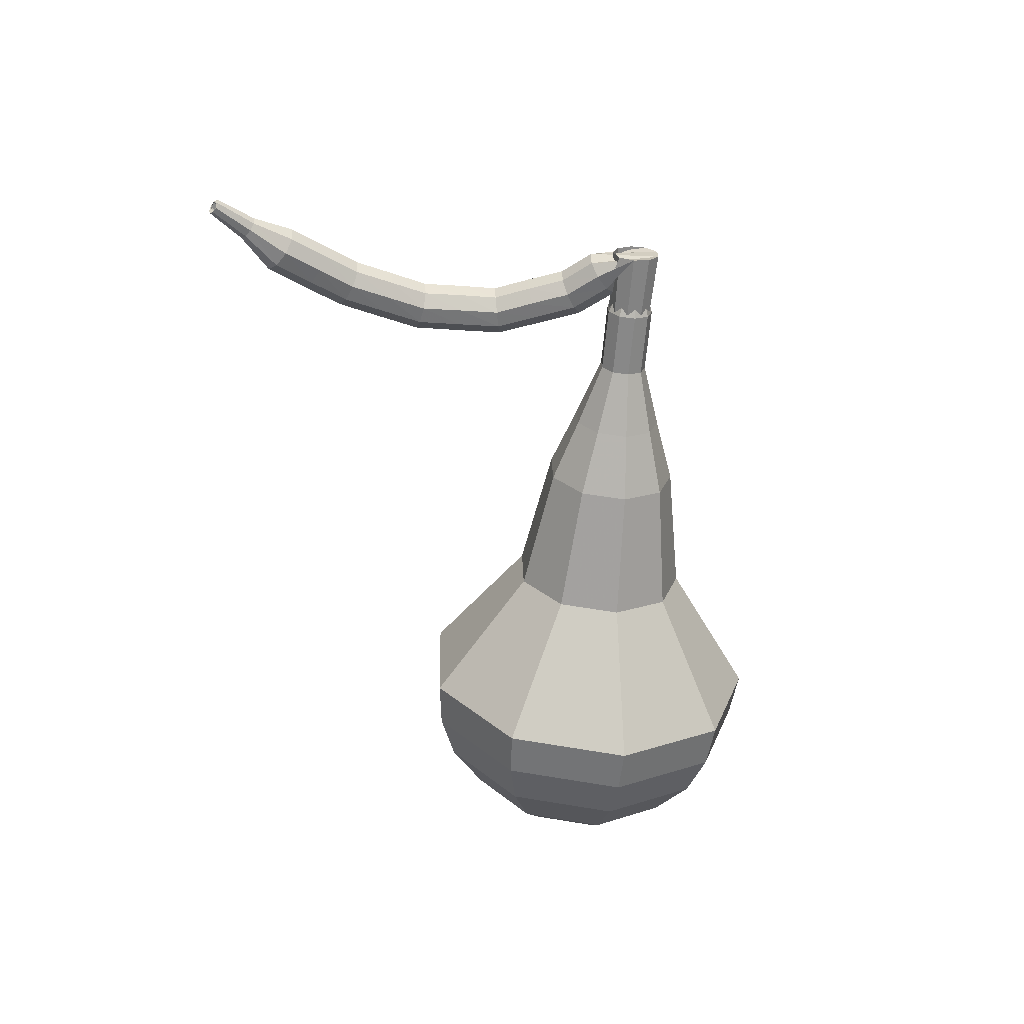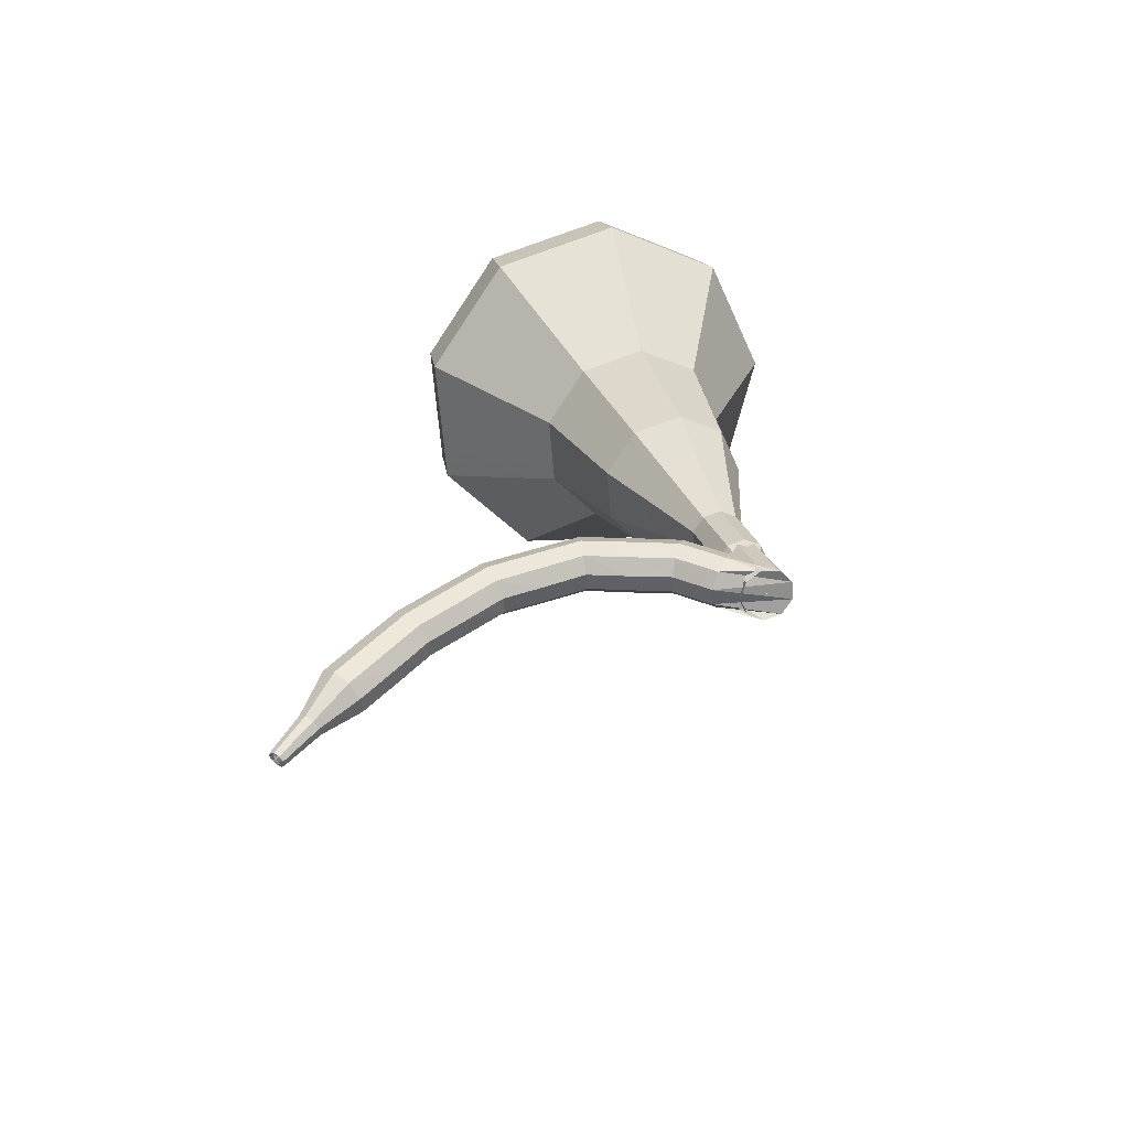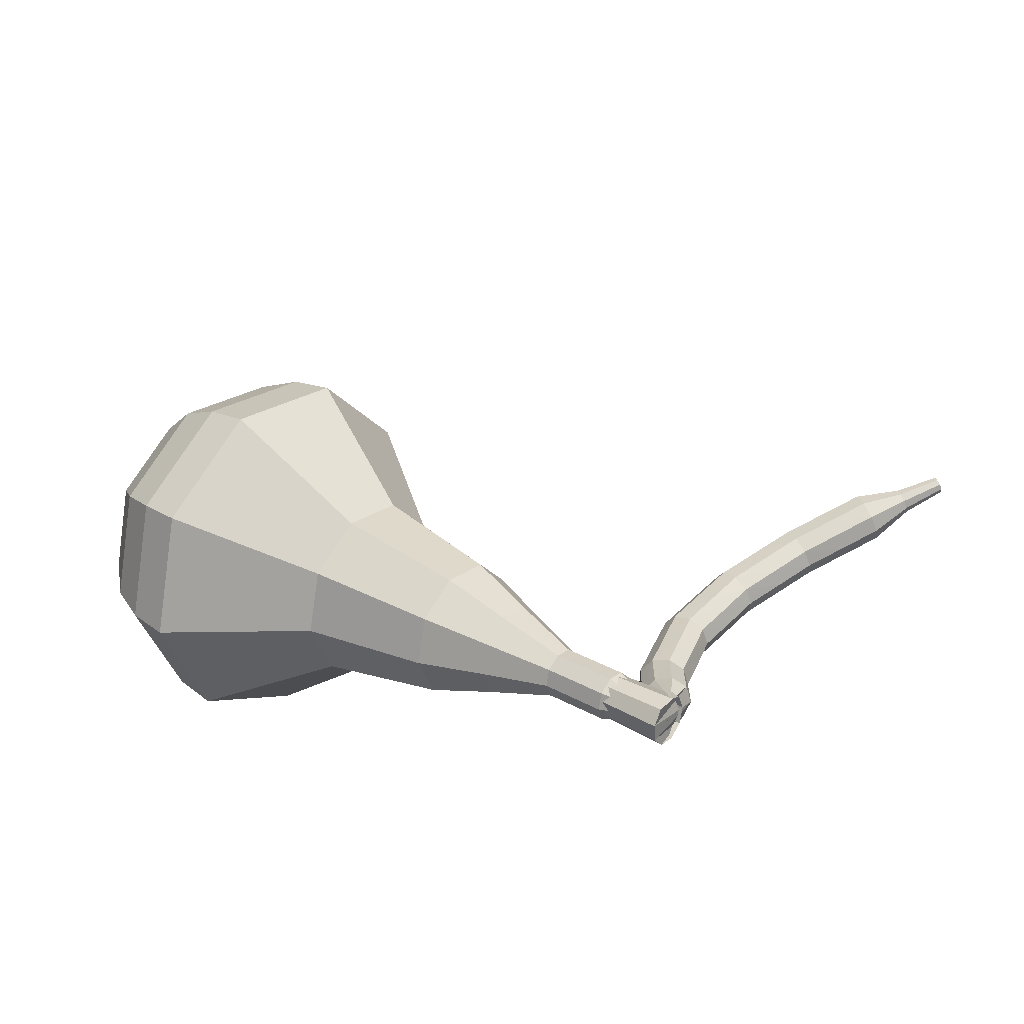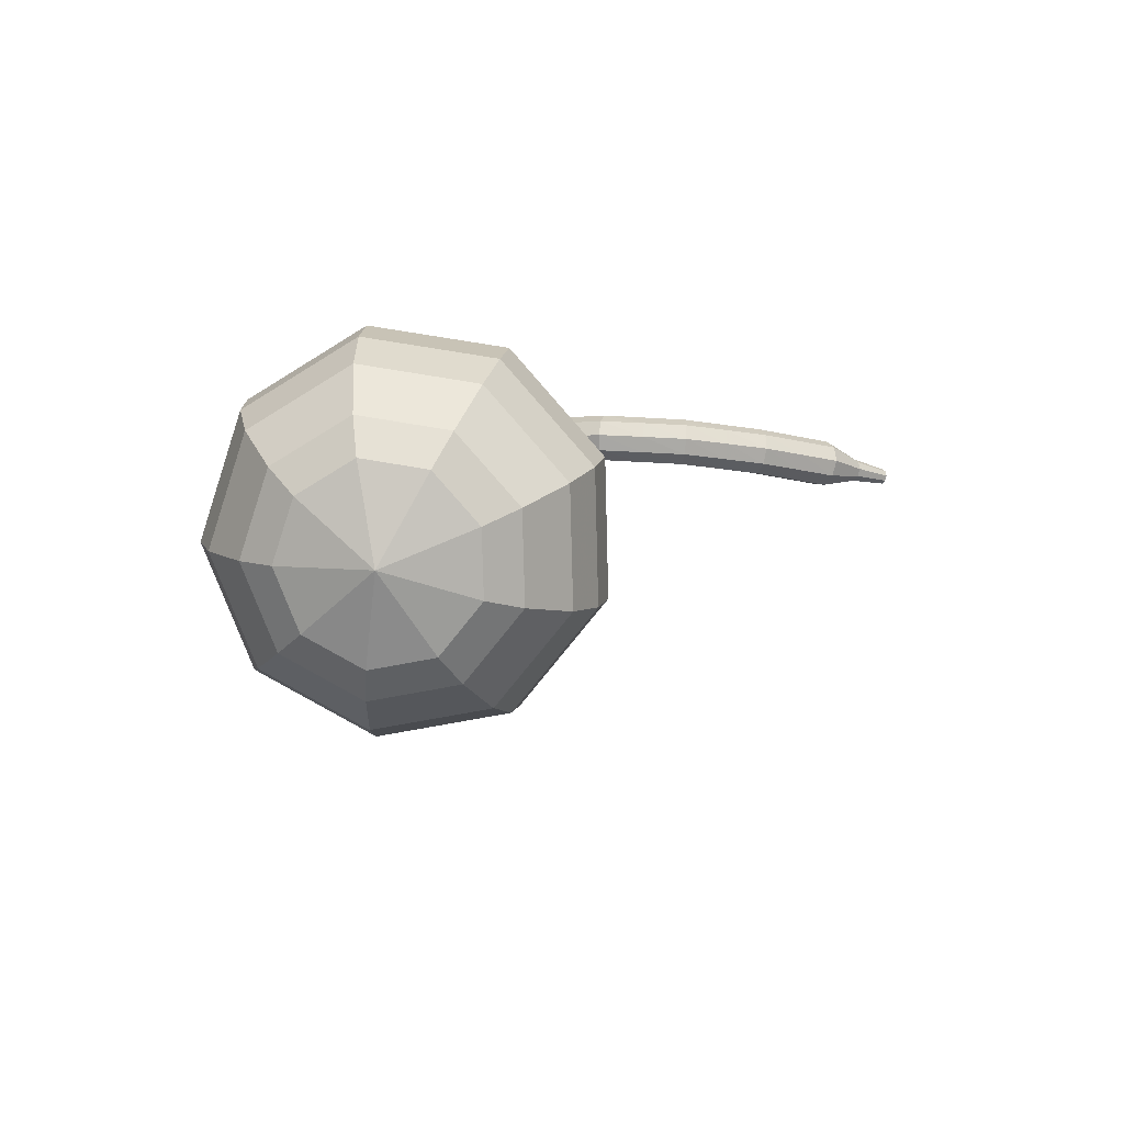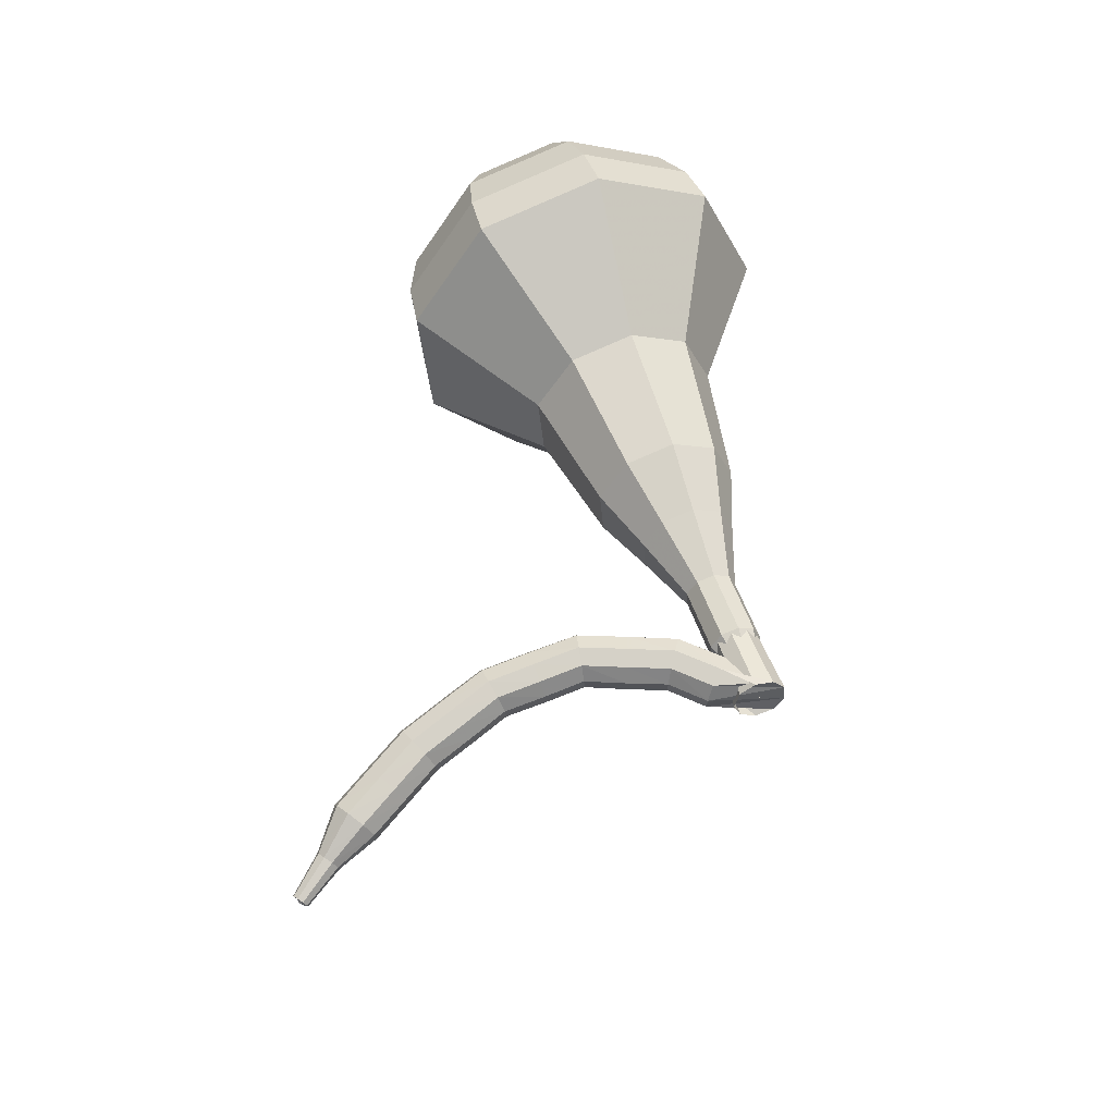
<metadata>
{"format":"obj","ext":"obj","renderer":"f3d","projection":"perspective","resolution":1024,"background":"white","views":[{"elev":-46.9,"azim":-53.1,"up":"+Z"},{"elev":42.6,"azim":-64.6,"up":"+Z"},{"elev":-68.3,"azim":-163.2,"up":"+Y"},{"elev":-5.8,"azim":137.4,"up":"+Z"},{"elev":67.9,"azim":-66.2,"up":"+Z"}]}
</metadata>
<code>
g tube1
v 189.3 107.9 189.4
v 187.9 108.2 186.3
v 185.5 110 184.7
v 183.4 112.6 185.3
v 182.5 114.7 187.8
v 183.2 115.4 191
v 185.2 114.3 193.5
v 187.6 111.9 194.1
v 189.2 109.4 192.4
v 189.3 107.9 189.4
v 189.1 109.5 189.1
v 188 109.7 186.9
v 186.3 111.1 185.7
v 184.8 113 186.1
v 184.1 114.5 187.9
v 184.6 115 190.3
v 186.1 114.2 192.1
v 187.8 112.4 192.5
v 189 110.6 191.4
v 189.1 109.5 189.1
v 187.3 112.8 188.9
v 187.3 112.8 188.9
v 187.3 112.8 188.9
v 187.3 112.8 188.9
v 187.3 112.8 188.9
v 187.3 112.8 188.9
v 187.3 112.8 188.9
v 187.3 112.8 188.9
v 187.3 112.8 188.9
v 187.3 112.8 188.9
v 166.4 95.22 197
v 166.4 94.92 196.4
v 166.7 94.39 196.1
v 167.1 93.89 196.2
v 167.5 93.65 196.7
v 167.7 93.78 197.4
v 167.5 94.22 197.9
v 167.1 94.76 198
v 166.7 95.16 197.7
v 166.4 95.22 197
v 168 96.17 197
v 167.8 96.17 196.4
v 167.2 96.17 196.1
v 166.5 96.16 196.2
v 166.1 96.16 196.7
v 166.1 96.16 197.4
v 166.5 96.16 197.9
v 167.2 96.16 198
v 167.8 96.17 197.7
v 168 96.17 197
v 168 98.07 197
v 167.7 98.02 196.4
v 167.2 97.91 196.1
v 166.5 97.78 196.2
v 166.1 97.71 196.7
v 166.1 97.72 197.4
v 166.5 97.81 197.9
v 167.1 97.93 198
v 167.7 98.04 197.7
v 168 98.07 197
v 167.3 99.85 197
v 167.1 99.74 196.4
v 166.5 99.52 196
v 165.9 99.29 196.1
v 165.5 99.14 196.7
v 165.5 99.16 197.3
v 165.9 99.33 197.9
v 166.5 99.58 198
v 167.1 99.78 197.6
v 167.3 99.85 197
v 166.6 101.6 196.9
v 166.4 101.5 196.3
v 165.9 101.1 196
v 165.4 100.8 196.1
v 165 100.6 196.6
v 165 100.6 197.3
v 165.3 100.9 197.8
v 165.9 101.2 197.9
v 166.4 101.5 197.6
v 166.6 101.6 196.9
v 165.3 103 196.8
v 165.1 102.8 196.2
v 164.7 102.4 195.9
v 164.2 101.9 196
v 163.9 101.7 196.5
v 163.9 101.7 197.2
v 164.2 102 197.7
v 164.6 102.5 197.8
v 165.1 102.9 197.5
v 165.3 103 196.8
v 164 104.3 196.7
v 163.9 104.1 196.1
v 163.5 103.6 195.7
v 163.1 103.1 195.9
v 162.8 102.8 196.4
v 162.8 102.8 197.1
v 163 103.2 197.6
v 163.4 103.7 197.7
v 163.8 104.2 197.4
v 164 104.3 196.7
v 162.3 105.2 196.6
v 162.3 105 195.9
v 162 104.5 195.6
v 161.7 103.9 195.7
v 161.4 103.5 196.2
v 161.4 103.5 196.9
v 161.6 104 197.4
v 161.9 104.6 197.6
v 162.2 105.1 197.2
v 162.3 105.2 196.6
v 160.7 106.1 196.4
v 160.7 105.9 195.8
v 160.5 105.3 195.5
v 160.2 104.7 195.6
v 160 104.3 196.1
v 160 104.3 196.8
v 160.1 104.7 197.3
v 160.3 105.4 197.4
v 160.6 105.9 197.1
v 160.7 106.1 196.4
v 159 106.6 196.3
v 159 106.4 195.7
v 158.8 105.8 195.3
v 158.6 105.2 195.4
v 158.5 104.8 196
v 158.4 104.8 196.6
v 158.5 105.2 197.2
v 158.7 105.9 197.3
v 158.9 106.4 196.9
v 159 106.6 196.3
v 157.3 107.2 196.1
v 157.3 106.9 195.5
v 157.2 106.3 195.2
v 157 105.7 195.3
v 156.9 105.3 195.8
v 156.8 105.3 196.5
v 156.9 105.7 197
v 157 106.4 197.1
v 157.2 106.9 196.8
v 157.3 107.2 196.1
v 155.4 107 196
v 155.5 106.9 195.7
v 155.4 106.6 195.5
v 155.4 106.2 195.5
v 155.3 106 195.8
v 155.3 106 196.1
v 155.3 106.2 196.4
v 155.3 106.6 196.5
v 155.4 106.9 196.3
v 155.4 107 196
v 153.7 107.1 195.8
v 153.7 107 195.6
v 153.7 106.8 195.5
v 153.7 106.6 195.5
v 153.6 106.5 195.7
v 153.6 106.5 195.9
v 153.6 106.6 196.1
v 153.6 106.8 196.1
v 153.7 107 196
v 153.7 107.1 195.8
v 153.8 107 195.8
v 153.8 106.9 195.7
v 153.8 106.8 195.6
v 153.7 106.7 195.7
v 153.6 106.6 195.8
v 153.6 106.6 195.9
v 153.6 106.7 196
v 153.6 106.8 196
v 153.7 106.9 195.9
v 153.8 107 195.8
f 1 2 12
f 12 11 1
f 2 3 13
f 13 12 2
f 3 4 14
f 14 13 3
f 4 5 15
f 15 14 4
f 5 6 16
f 16 15 5
f 6 7 17
f 17 16 6
f 7 8 18
f 18 17 7
f 8 9 19
f 19 18 8
f 9 10 20
f 20 19 9
f 11 12 22
f 22 21 11
f 12 13 23
f 23 22 12
f 13 14 24
f 24 23 13
f 14 15 25
f 25 24 14
f 15 16 26
f 26 25 15
f 16 17 27
f 27 26 16
f 17 18 28
f 28 27 17
f 18 19 29
f 29 28 18
f 19 20 30
f 30 29 19
f 21 22 32
f 32 31 21
f 22 23 33
f 33 32 22
f 23 24 34
f 34 33 23
f 24 25 35
f 35 34 24
f 25 26 36
f 36 35 25
f 26 27 37
f 37 36 26
f 27 28 38
f 38 37 27
f 28 29 39
f 39 38 28
f 29 30 40
f 40 39 29
f 31 32 42
f 42 41 31
f 32 33 43
f 43 42 32
f 33 34 44
f 44 43 33
f 34 35 45
f 45 44 34
f 35 36 46
f 46 45 35
f 36 37 47
f 47 46 36
f 37 38 48
f 48 47 37
f 38 39 49
f 49 48 38
f 39 40 50
f 50 49 39
f 41 42 52
f 52 51 41
f 42 43 53
f 53 52 42
f 43 44 54
f 54 53 43
f 44 45 55
f 55 54 44
f 45 46 56
f 56 55 45
f 46 47 57
f 57 56 46
f 47 48 58
f 58 57 47
f 48 49 59
f 59 58 48
f 49 50 60
f 60 59 49
f 51 52 62
f 62 61 51
f 52 53 63
f 63 62 52
f 53 54 64
f 64 63 53
f 54 55 65
f 65 64 54
f 55 56 66
f 66 65 55
f 56 57 67
f 67 66 56
f 57 58 68
f 68 67 57
f 58 59 69
f 69 68 58
f 59 60 70
f 70 69 59
f 61 62 72
f 72 71 61
f 62 63 73
f 73 72 62
f 63 64 74
f 74 73 63
f 64 65 75
f 75 74 64
f 65 66 76
f 76 75 65
f 66 67 77
f 77 76 66
f 67 68 78
f 78 77 67
f 68 69 79
f 79 78 68
f 69 70 80
f 80 79 69
f 71 72 82
f 82 81 71
f 72 73 83
f 83 82 72
f 73 74 84
f 84 83 73
f 74 75 85
f 85 84 74
f 75 76 86
f 86 85 75
f 76 77 87
f 87 86 76
f 77 78 88
f 88 87 77
f 78 79 89
f 89 88 78
f 79 80 90
f 90 89 79
f 81 82 92
f 92 91 81
f 82 83 93
f 93 92 82
f 83 84 94
f 94 93 83
f 84 85 95
f 95 94 84
f 85 86 96
f 96 95 85
f 86 87 97
f 97 96 86
f 87 88 98
f 98 97 87
f 88 89 99
f 99 98 88
f 89 90 100
f 100 99 89
f 91 92 102
f 102 101 91
f 92 93 103
f 103 102 92
f 93 94 104
f 104 103 93
f 94 95 105
f 105 104 94
f 95 96 106
f 106 105 95
f 96 97 107
f 107 106 96
f 97 98 108
f 108 107 97
f 98 99 109
f 109 108 98
f 99 100 110
f 110 109 99
f 101 102 112
f 112 111 101
f 102 103 113
f 113 112 102
f 103 104 114
f 114 113 103
f 104 105 115
f 115 114 104
f 105 106 116
f 116 115 105
f 106 107 117
f 117 116 106
f 107 108 118
f 118 117 107
f 108 109 119
f 119 118 108
f 109 110 120
f 120 119 109
f 111 112 122
f 122 121 111
f 112 113 123
f 123 122 112
f 113 114 124
f 124 123 113
f 114 115 125
f 125 124 114
f 115 116 126
f 126 125 115
f 116 117 127
f 127 126 116
f 117 118 128
f 128 127 117
f 118 119 129
f 129 128 118
f 119 120 130
f 130 129 119
f 121 122 132
f 132 131 121
f 122 123 133
f 133 132 122
f 123 124 134
f 134 133 123
f 124 125 135
f 135 134 124
f 125 126 136
f 136 135 125
f 126 127 137
f 137 136 126
f 127 128 138
f 138 137 127
f 128 129 139
f 139 138 128
f 129 130 140
f 140 139 129
f 131 132 142
f 142 141 131
f 132 133 143
f 143 142 132
f 133 134 144
f 144 143 133
f 134 135 145
f 145 144 134
f 135 136 146
f 146 145 135
f 136 137 147
f 147 146 136
f 137 138 148
f 148 147 137
f 138 139 149
f 149 148 138
f 139 140 150
f 150 149 139
f 141 142 152
f 152 151 141
f 142 143 153
f 153 152 142
f 143 144 154
f 154 153 143
f 144 145 155
f 155 154 144
f 145 146 156
f 156 155 145
f 146 147 157
f 157 156 146
f 147 148 158
f 158 157 147
f 148 149 159
f 159 158 148
f 149 150 160
f 160 159 149
f 151 152 162
f 162 161 151
f 152 153 163
f 163 162 152
f 153 154 164
f 164 163 153
f 154 155 165
f 165 164 154
f 155 156 166
f 166 165 155
f 156 157 167
f 167 166 156
f 157 158 168
f 168 167 157
f 158 159 169
f 169 168 158
f 159 160 170
f 170 169 159
v 167 94.44 197
v 167 94.44 197
v 167 94.44 197
v 167 94.44 197
v 167 94.44 197
v 167 94.44 197
v 167 94.44 197
v 167 94.44 197
v 167 94.44 197
v 167 94.44 197
v 169.6 95.4 196.3
v 169.3 95.45 195.7
v 168.8 95.82 195.3
v 168.4 96.34 195.5
v 168.2 96.77 196
v 168.3 96.9 196.6
v 168.7 96.68 197.1
v 169.2 96.2 197.2
v 169.5 95.69 196.9
v 169.6 95.4 196.3
v 171.4 97.09 195.5
v 171.1 97.14 194.9
v 170.7 97.52 194.6
v 170.2 98.04 194.7
v 170.1 98.46 195.2
v 170.2 98.6 195.9
v 170.6 98.37 196.4
v 171.1 97.89 196.5
v 171.4 97.39 196.1
v 171.4 97.09 195.5
v 173.9 98.14 194.8
v 173.3 98.23 193.6
v 172.5 98.93 193
v 171.7 99.91 193.2
v 171.3 100.7 194.2
v 171.6 101 195.4
v 172.3 100.5 196.3
v 173.2 99.64 196.5
v 173.9 98.69 195.9
v 173.9 98.14 194.8
v 176.4 99.14 194
v 175.6 99.28 192.3
v 174.2 100.3 191.4
v 173 101.8 191.7
v 172.5 103 193.1
v 172.9 103.4 194.9
v 174.1 102.7 196.4
v 175.4 101.4 196.7
v 176.3 99.97 195.8
v 176.4 99.14 194
v 180.8 101.8 192.5
v 179.7 102 190.2
v 177.9 103.4 189
v 176.3 105.4 189.4
v 175.6 107 191.3
v 176.2 107.5 193.7
v 177.7 106.6 195.6
v 179.5 104.8 196
v 180.7 102.9 194.8
v 180.8 101.8 192.5
v 187 102.4 191
v 184.8 102.8 186.4
v 181.3 105.6 183.9
v 178.1 109.5 184.8
v 176.7 112.7 188.5
v 177.8 113.7 193.5
v 180.9 112 197.2
v 184.4 108.5 198.1
v 186.9 104.7 195.6
v 187 102.4 191
v 188.2 103.8 190.5
v 186.1 104.2 186
v 182.7 106.9 183.6
v 179.6 110.7 184.4
v 178.2 113.8 188.1
v 179.3 114.7 192.8
v 182.2 113.1 196.5
v 185.7 109.6 197.3
v 188.1 106 194.9
v 188.2 103.8 190.5
v 189 105.6 189.9
v 187.1 105.9 185.9
v 184.1 108.3 183.8
v 181.3 111.7 184.5
v 180.1 114.5 187.8
v 181 115.4 192.1
v 183.7 113.9 195.3
v 186.8 110.8 196.1
v 188.9 107.5 193.9
v 189 105.6 189.9
v 189.3 107.9 189.4
v 187.9 108.2 186.3
v 185.5 110 184.7
v 183.4 112.6 185.3
v 182.5 114.7 187.8
v 183.2 115.4 191
v 185.2 114.3 193.5
v 187.6 111.9 194.1
v 189.2 109.4 192.4
v 189.3 107.9 189.4
v 189.1 109.5 189.1
v 188 109.7 186.9
v 186.3 111.1 185.7
v 184.8 113 186.1
v 184.1 114.5 187.9
v 184.6 115 190.3
v 186.1 114.2 192.1
v 187.8 112.4 192.5
v 189 110.6 191.4
v 189.1 109.5 189.1
v 187.3 112.8 188.9
v 187.3 112.8 188.9
v 187.3 112.8 188.9
v 187.3 112.8 188.9
v 187.3 112.8 188.9
v 187.3 112.8 188.9
v 187.3 112.8 188.9
v 187.3 112.8 188.9
v 187.3 112.8 188.9
v 187.3 112.8 188.9
f 171 172 182
f 182 181 171
f 172 173 183
f 183 182 172
f 173 174 184
f 184 183 173
f 174 175 185
f 185 184 174
f 175 176 186
f 186 185 175
f 176 177 187
f 187 186 176
f 177 178 188
f 188 187 177
f 178 179 189
f 189 188 178
f 179 180 190
f 190 189 179
f 181 182 192
f 192 191 181
f 182 183 193
f 193 192 182
f 183 184 194
f 194 193 183
f 184 185 195
f 195 194 184
f 185 186 196
f 196 195 185
f 186 187 197
f 197 196 186
f 187 188 198
f 198 197 187
f 188 189 199
f 199 198 188
f 189 190 200
f 200 199 189
f 191 192 202
f 202 201 191
f 192 193 203
f 203 202 192
f 193 194 204
f 204 203 193
f 194 195 205
f 205 204 194
f 195 196 206
f 206 205 195
f 196 197 207
f 207 206 196
f 197 198 208
f 208 207 197
f 198 199 209
f 209 208 198
f 199 200 210
f 210 209 199
f 201 202 212
f 212 211 201
f 202 203 213
f 213 212 202
f 203 204 214
f 214 213 203
f 204 205 215
f 215 214 204
f 205 206 216
f 216 215 205
f 206 207 217
f 217 216 206
f 207 208 218
f 218 217 207
f 208 209 219
f 219 218 208
f 209 210 220
f 220 219 209
f 211 212 222
f 222 221 211
f 212 213 223
f 223 222 212
f 213 214 224
f 224 223 213
f 214 215 225
f 225 224 214
f 215 216 226
f 226 225 215
f 216 217 227
f 227 226 216
f 217 218 228
f 228 227 217
f 218 219 229
f 229 228 218
f 219 220 230
f 230 229 219
f 221 222 232
f 232 231 221
f 222 223 233
f 233 232 222
f 223 224 234
f 234 233 223
f 224 225 235
f 235 234 224
f 225 226 236
f 236 235 225
f 226 227 237
f 237 236 226
f 227 228 238
f 238 237 227
f 228 229 239
f 239 238 228
f 229 230 240
f 240 239 229
f 231 232 242
f 242 241 231
f 232 233 243
f 243 242 232
f 233 234 244
f 244 243 233
f 234 235 245
f 245 244 234
f 235 236 246
f 246 245 235
f 236 237 247
f 247 246 236
f 237 238 248
f 248 247 237
f 238 239 249
f 249 248 238
f 239 240 250
f 250 249 239
f 241 242 252
f 252 251 241
f 242 243 253
f 253 252 242
f 243 244 254
f 254 253 243
f 244 245 255
f 255 254 244
f 245 246 256
f 256 255 245
f 246 247 257
f 257 256 246
f 247 248 258
f 258 257 247
f 248 249 259
f 259 258 248
f 249 250 260
f 260 259 249
f 251 252 262
f 262 261 251
f 252 253 263
f 263 262 252
f 253 254 264
f 264 263 253
f 254 255 265
f 265 264 254
f 255 256 266
f 266 265 255
f 256 257 267
f 267 266 256
f 257 258 268
f 268 267 257
f 258 259 269
f 269 268 258
f 259 260 270
f 270 269 259
f 261 262 272
f 272 271 261
f 262 263 273
f 273 272 262
f 263 264 274
f 274 273 263
f 264 265 275
f 275 274 264
f 265 266 276
f 276 275 265
f 266 267 277
f 277 276 266
f 267 268 278
f 278 277 267
f 268 269 279
f 279 278 268
f 269 270 280
f 280 279 269
f 271 272 282
f 282 281 271
f 272 273 283
f 283 282 272
f 273 274 284
f 284 283 273
f 274 275 285
f 285 284 274
f 275 276 286
f 286 285 275
f 276 277 287
f 287 286 276
f 277 278 288
f 288 287 277
f 278 279 289
f 289 288 278
f 279 280 290
f 290 289 279
g

</code>
